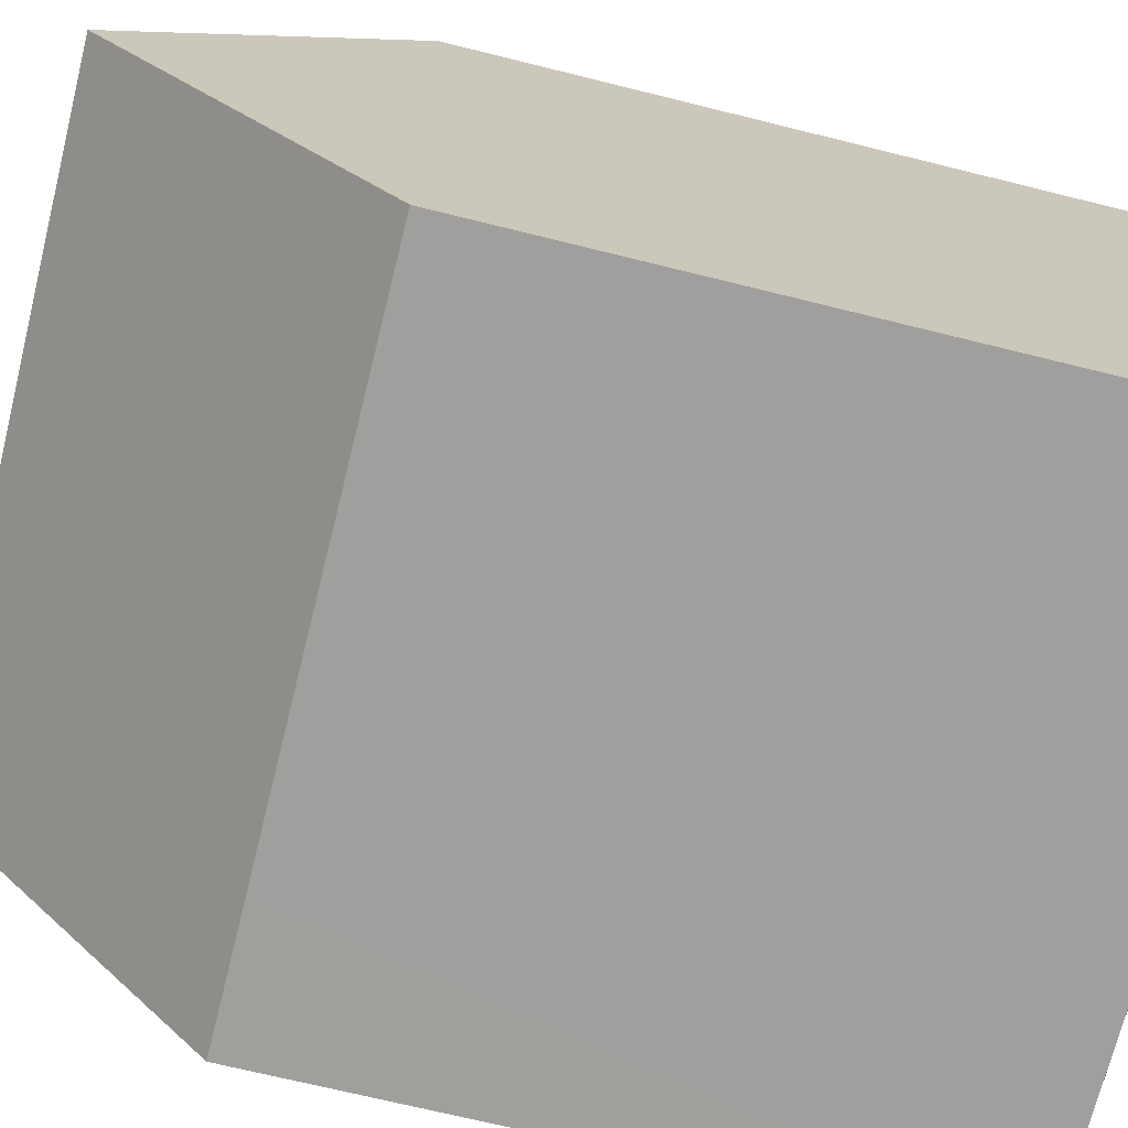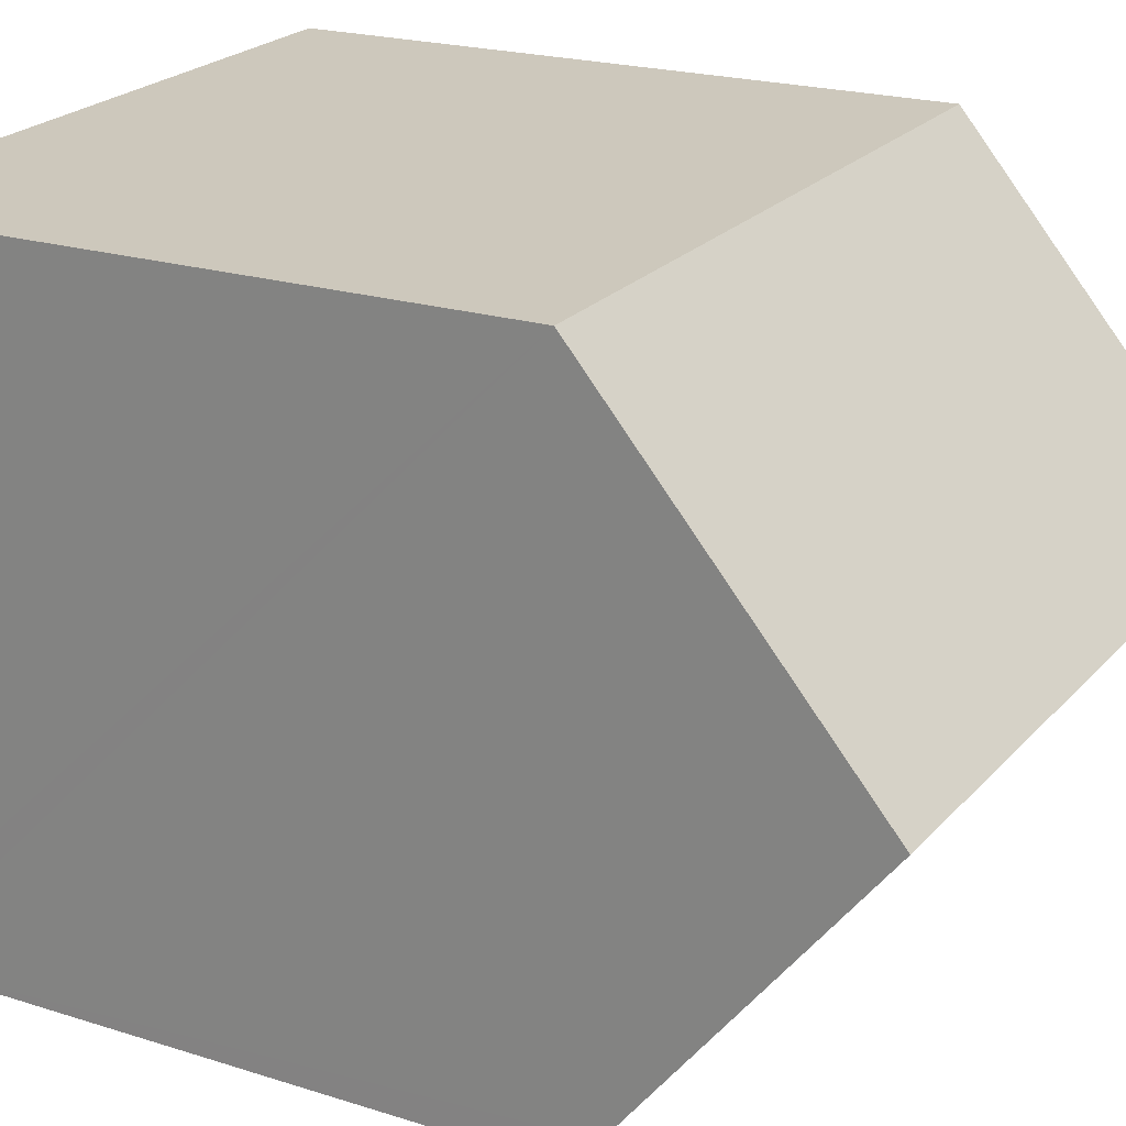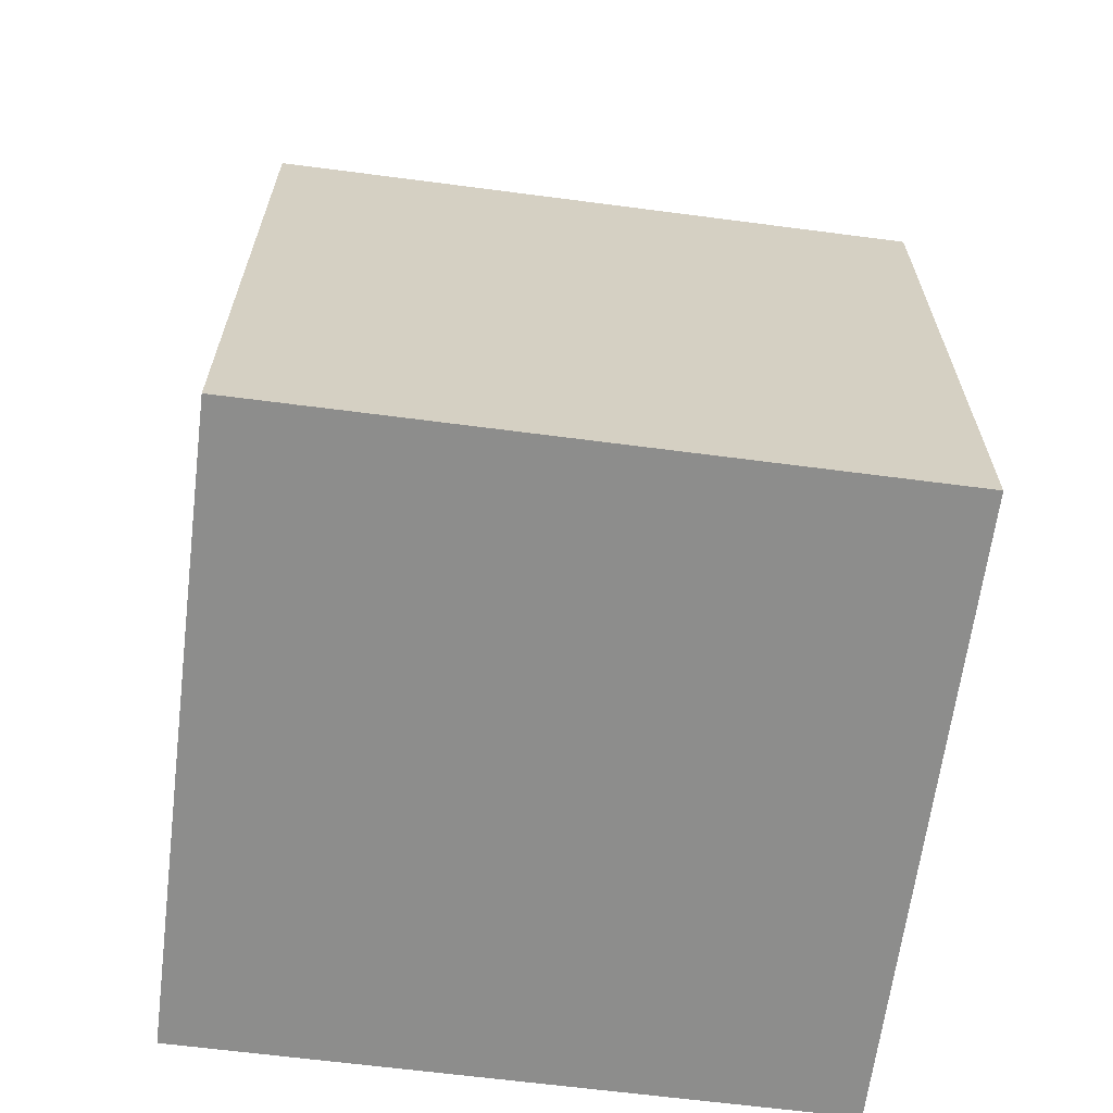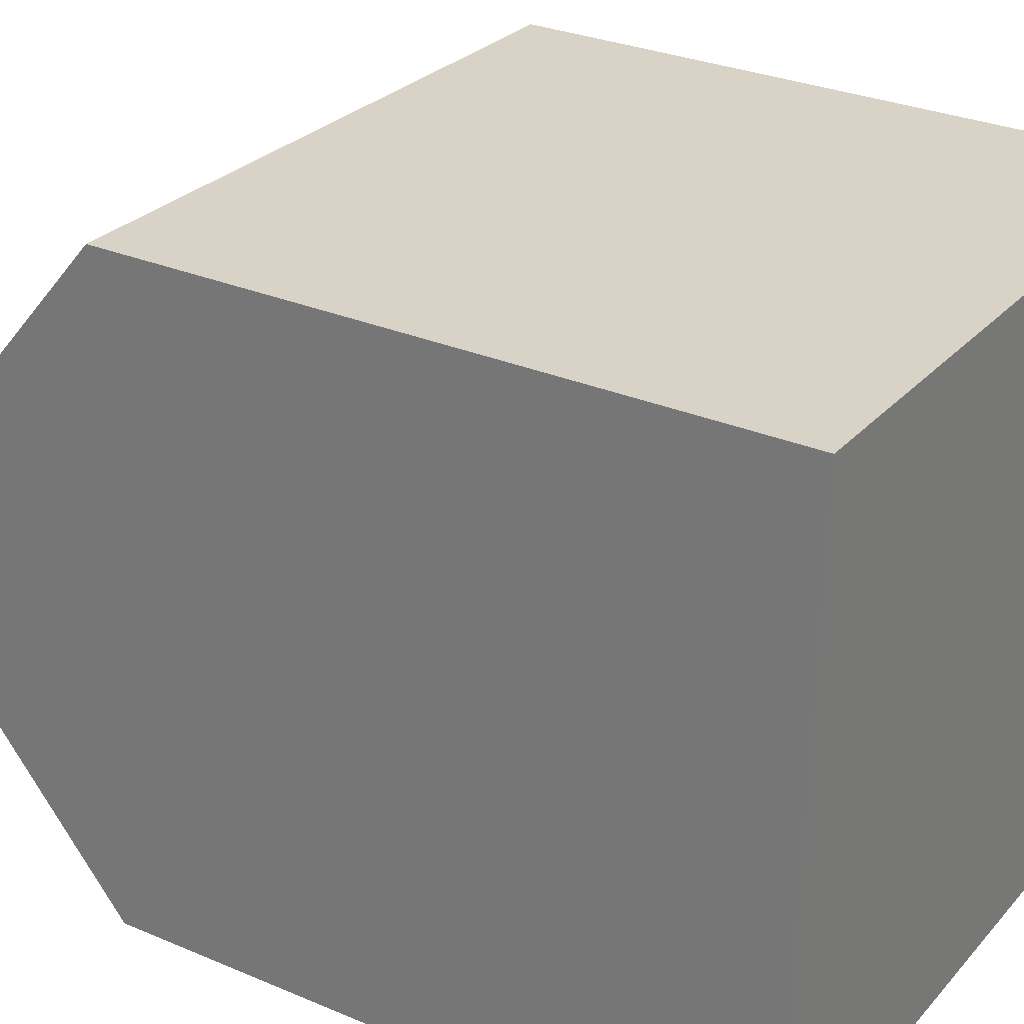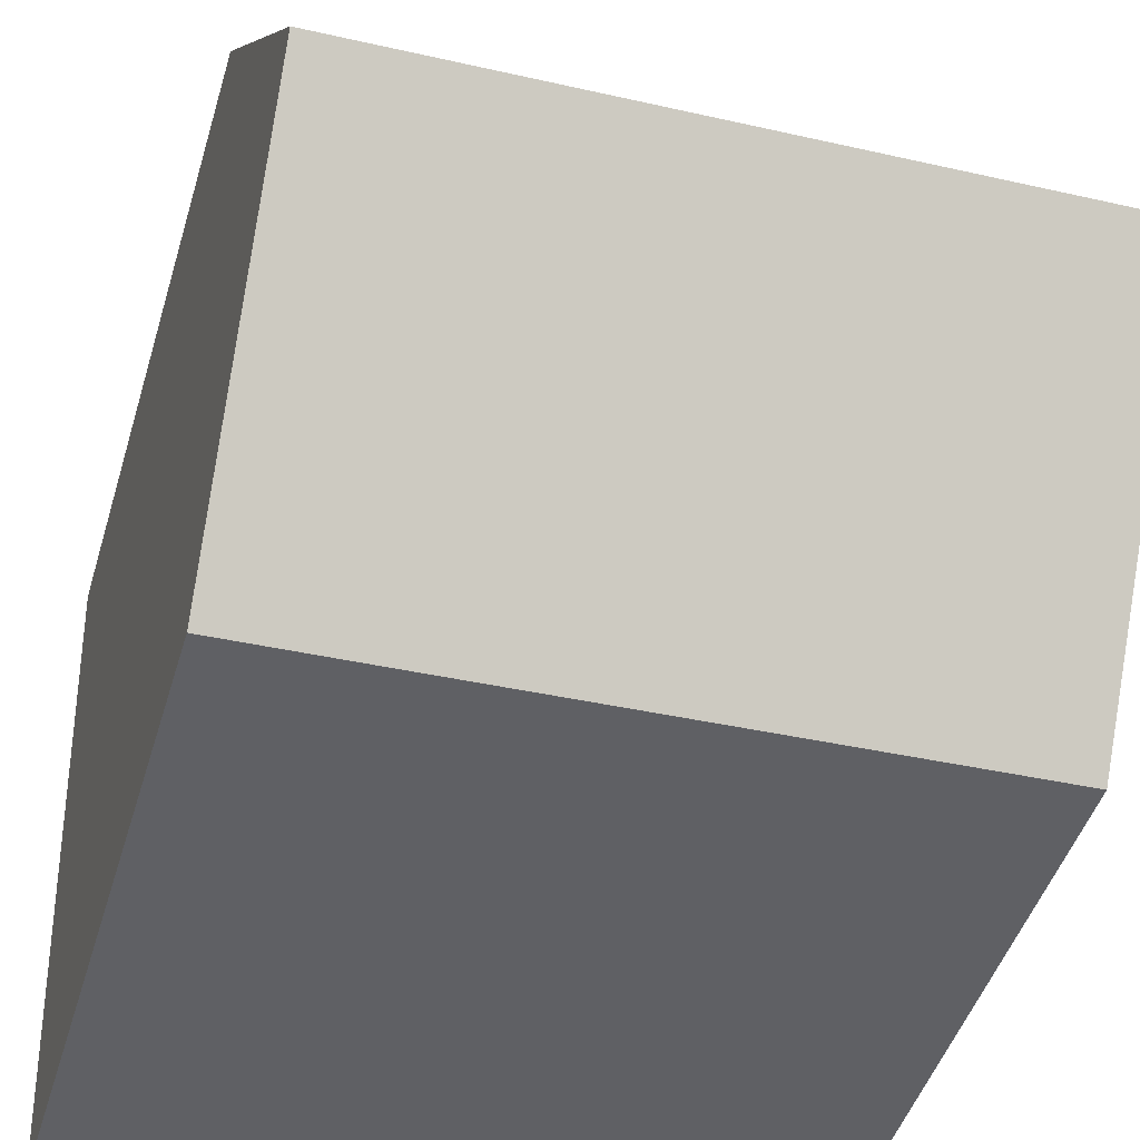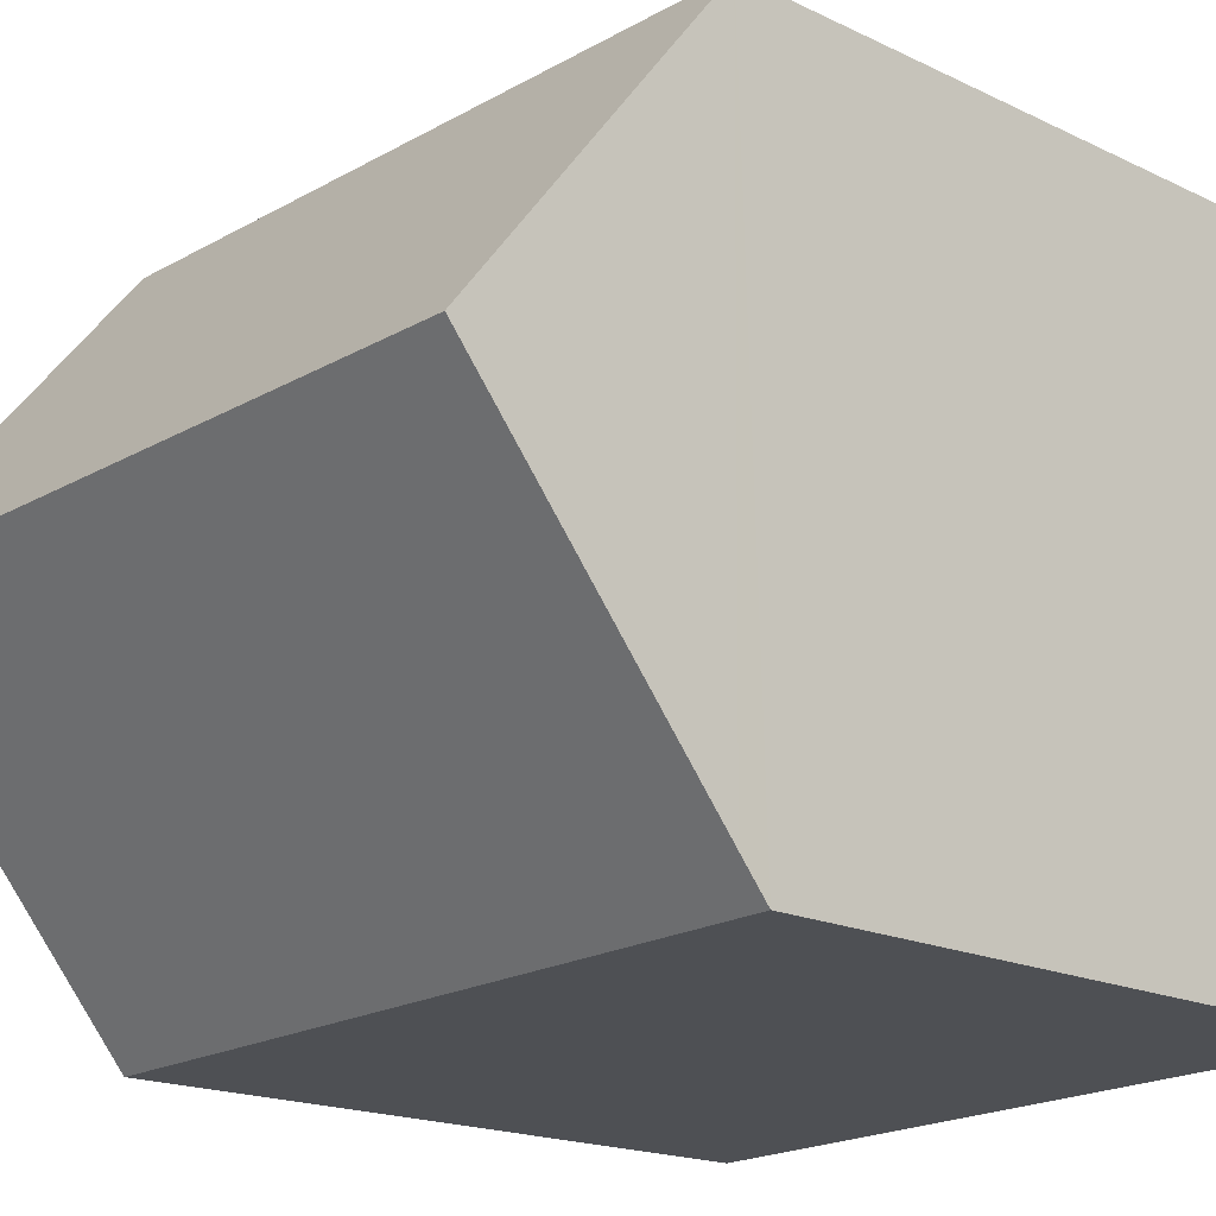
<metadata>
{"format":"obj","ext":"obj","renderer":"f3d","projection":"perspective","resolution":1024,"background":"white","views":[{"elev":-69.2,"azim":-104.0,"up":"+Z"},{"elev":20.5,"azim":120.2,"up":"+Z"},{"elev":-64.4,"azim":174.6,"up":"+Y"},{"elev":29.6,"azim":-58.0,"up":"+Z"},{"elev":-45.4,"azim":163.8,"up":"+Z"},{"elev":-17.3,"azim":-134.2,"up":"+Z"}]}
</metadata>
<code>
v  8.48 10.46 -0.312
v  10.69 10.9 0.144
v  10.67 10.46 -0.39
v  0 10.46 6.405e-16
v  0.017 10.9 0.534
v  10.84 14.73 4.848
v  0.17 14.73 5.238
v  11 10.46 10.09
v  0.34 10.46 10.47
v  10.67 2.388e-17 -0.39
v  10.69 -8.817e-18 0.144
v  11 -6.178e-16 10.09
v  10.84 -2.969e-16 4.848
v  0 0 0
v  8.48 1.91e-17 -0.312
v  0.34 -6.413e-16 10.47
v  0.017 -3.27e-17 0.534
v  0.17 -3.207e-16 5.238
g defaultobject
f 1 2 3
f 2 1 4
f 2 4 5
f 2 5 6
f 6 5 7
f 8 7 9
f 7 8 6
f 2 10 3
f 10 2 6
f 10 6 8
f 10 8 11
f 11 8 12
f 11 12 13
f 10 1 3
f 1 10 4
f 4 10 14
f 14 10 15
f 5 9 7
f 9 5 4
f 9 4 14
f 9 14 16
f 16 14 17
f 16 17 18
f 16 8 9
f 8 16 12
f 18 12 16
f 12 18 17
f 12 17 14
f 12 14 15
f 12 15 13
f 13 15 11
f 11 15 10

</code>
